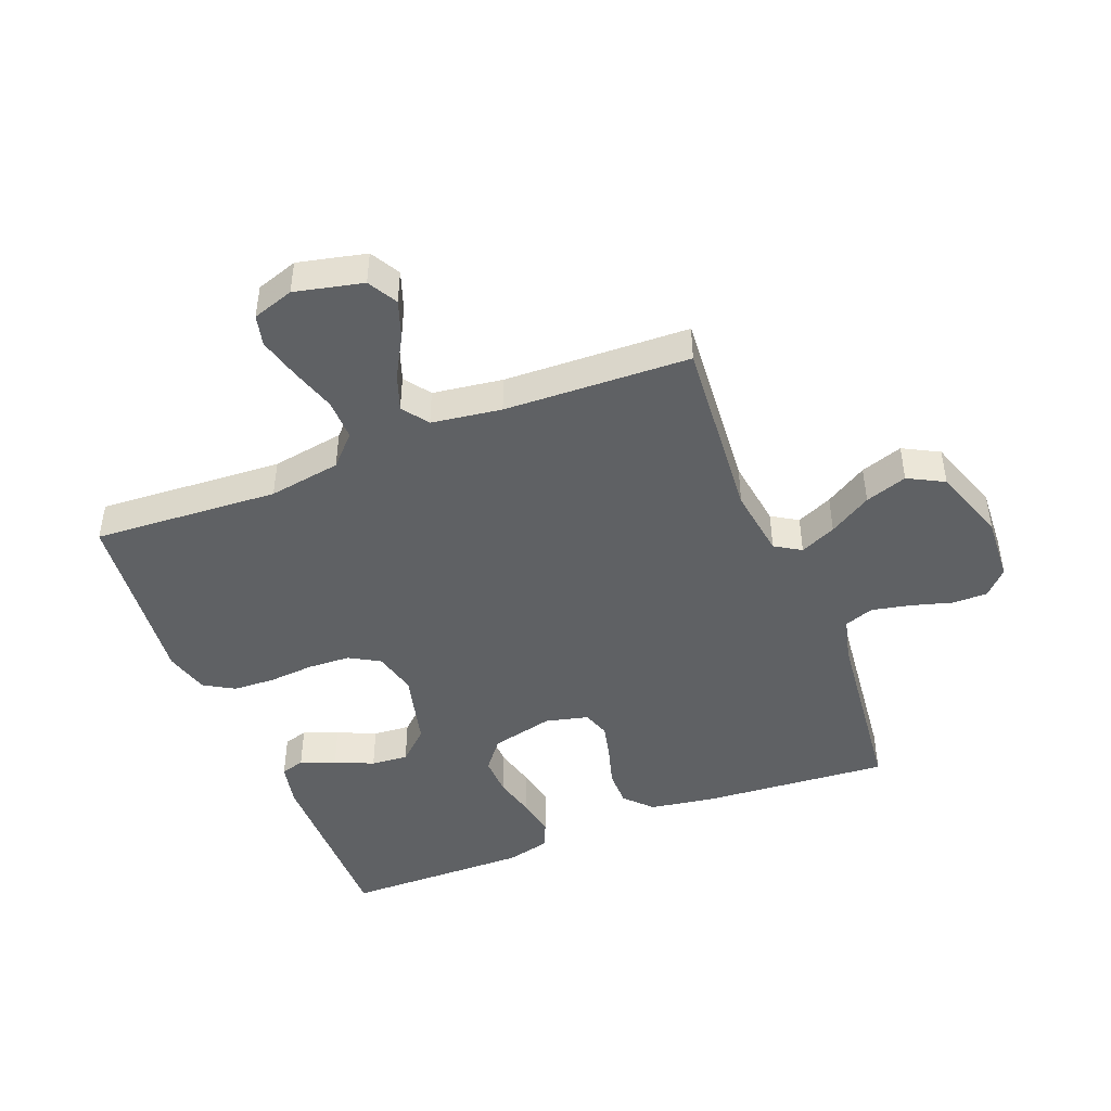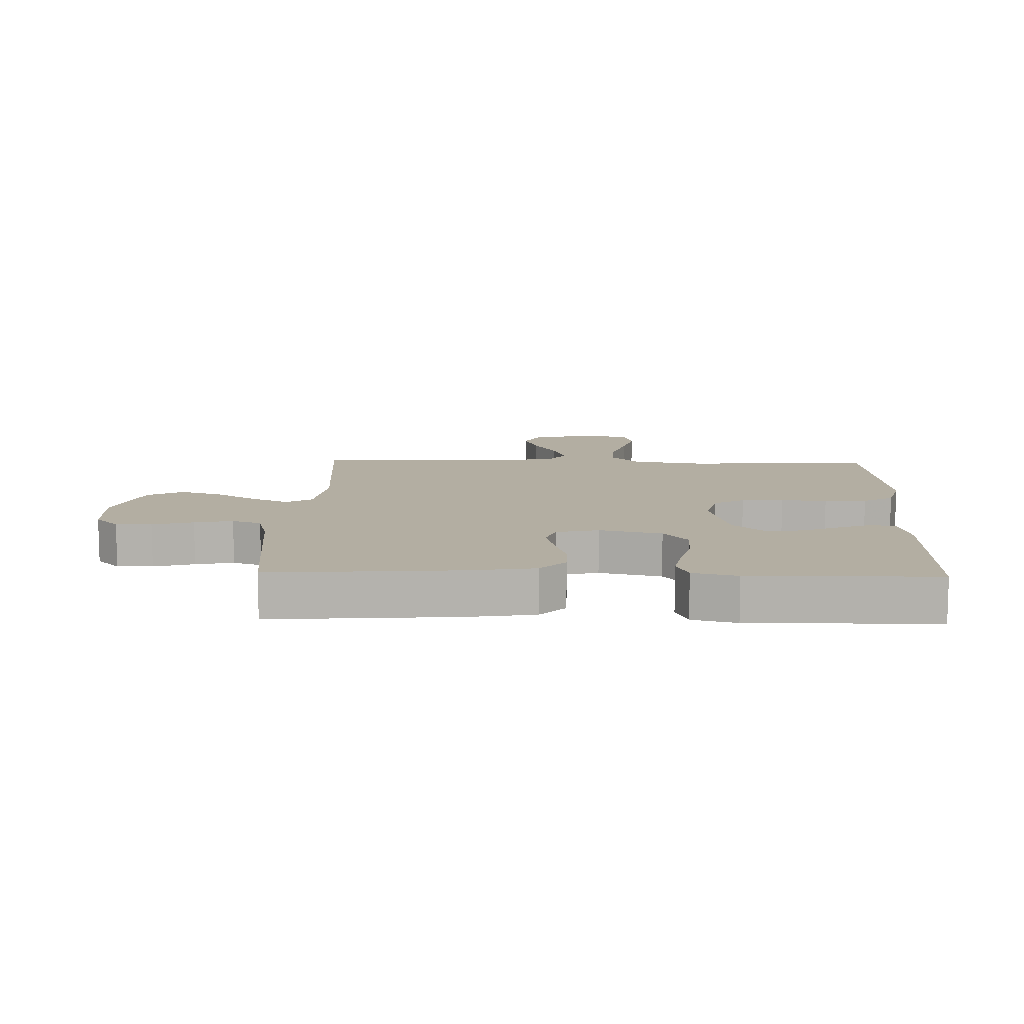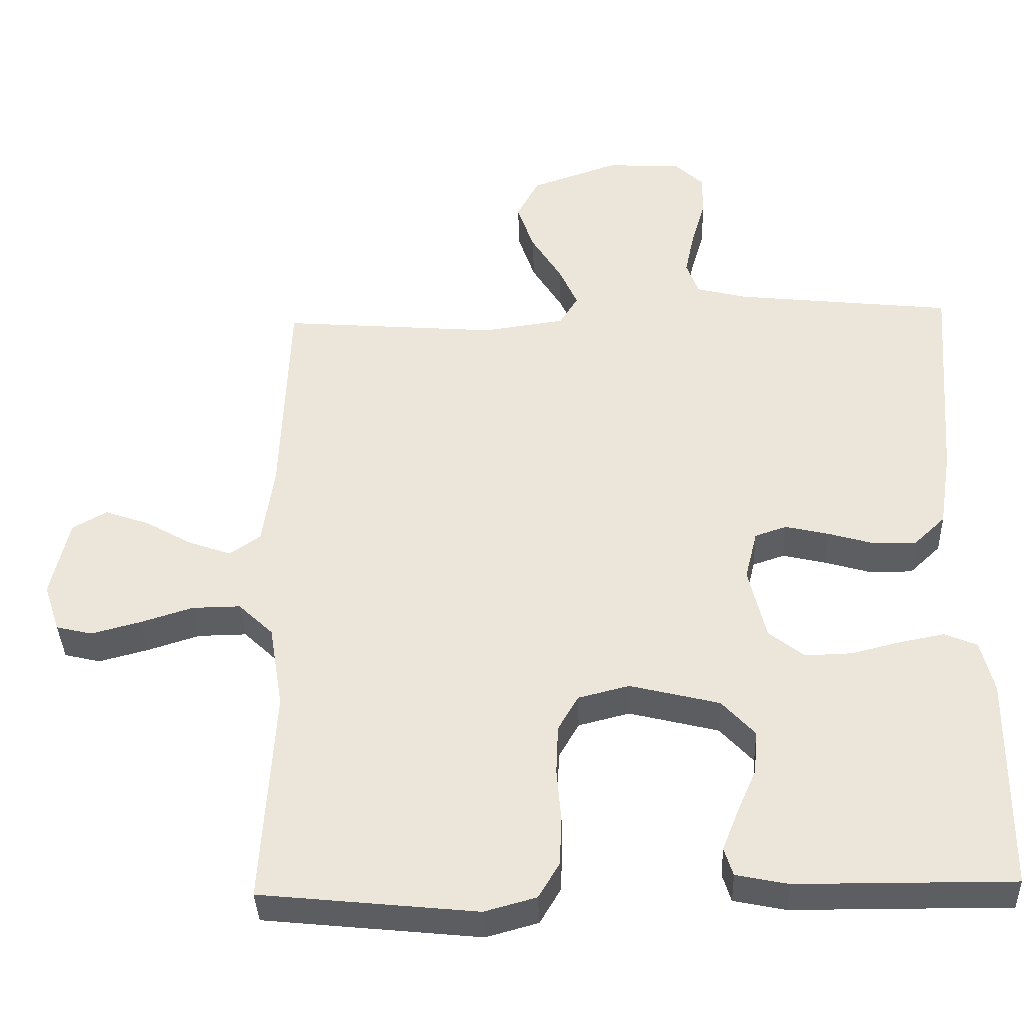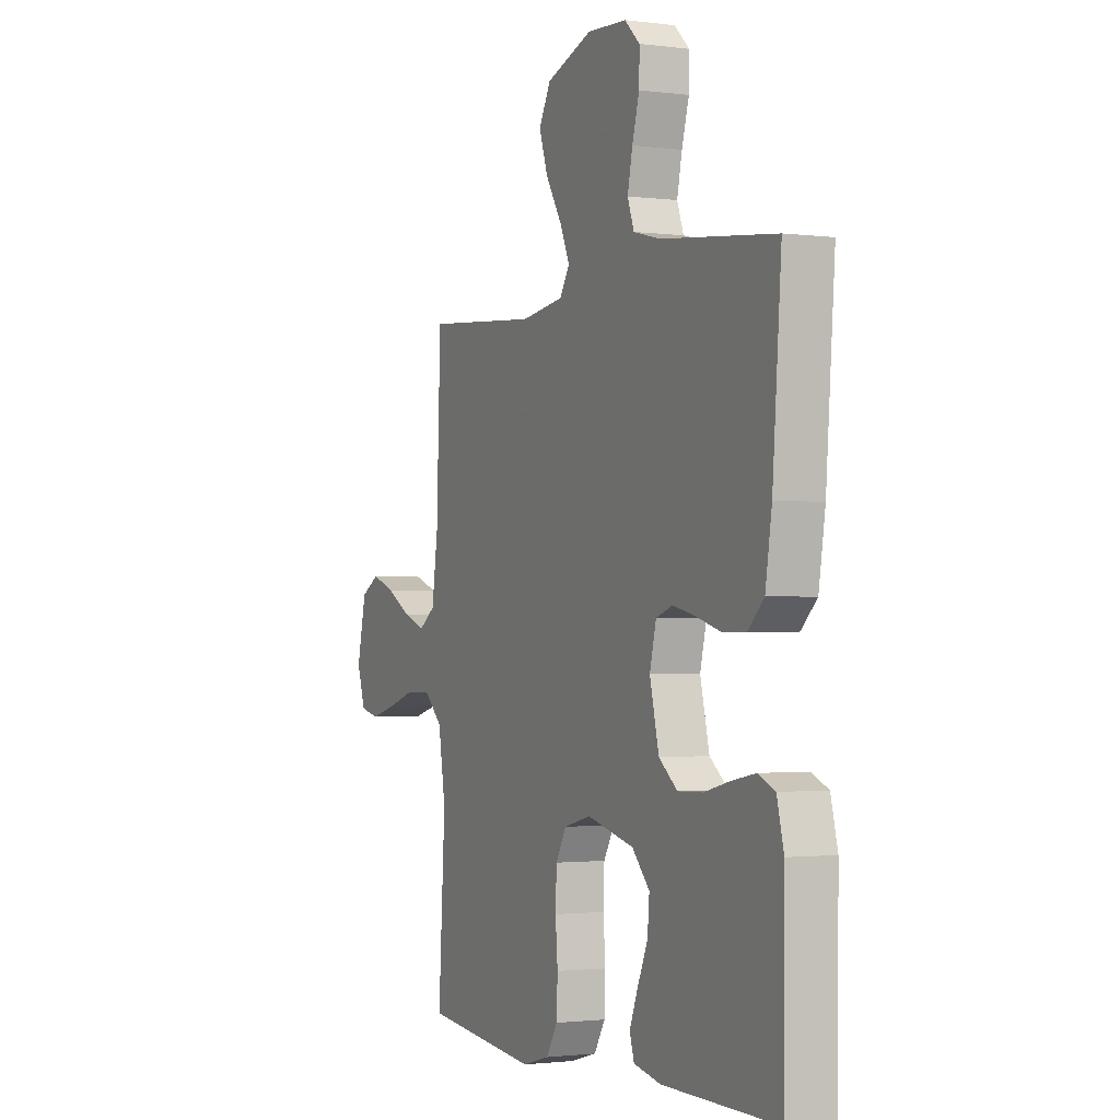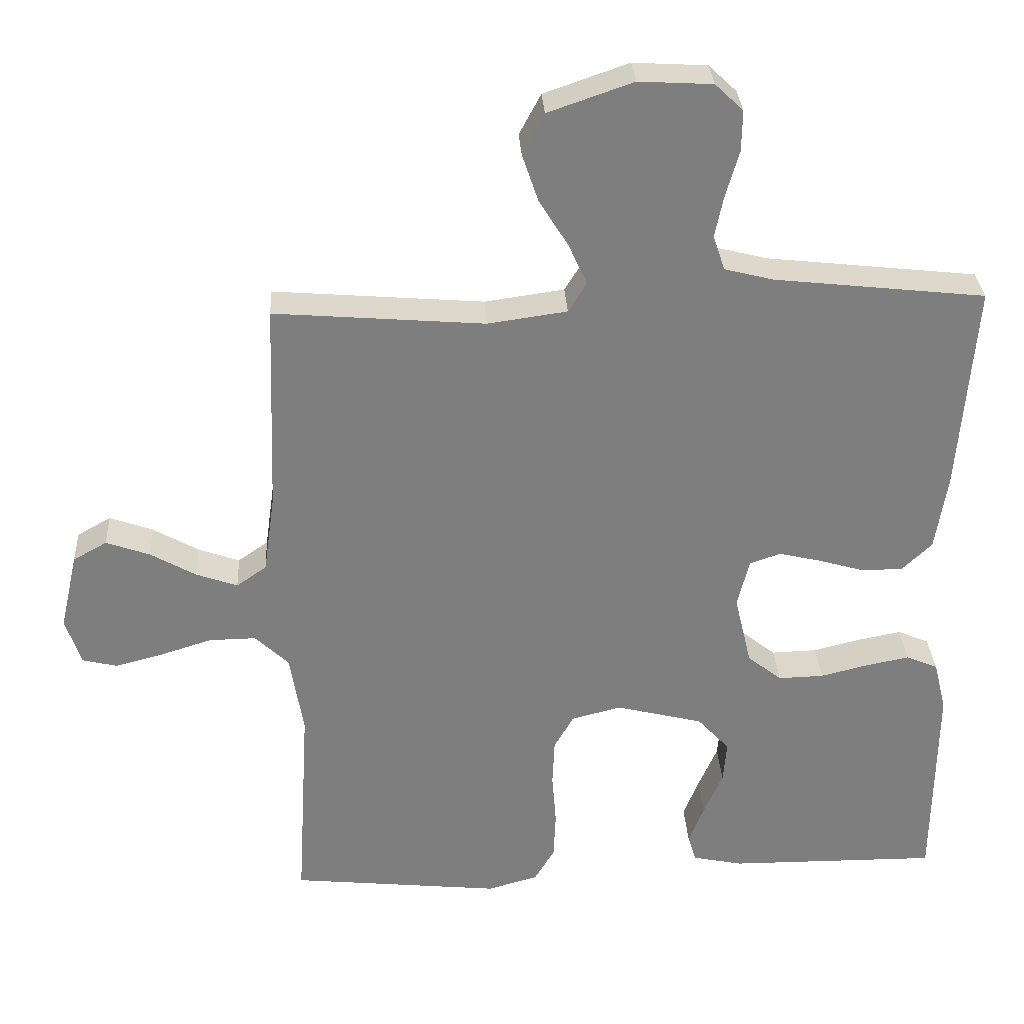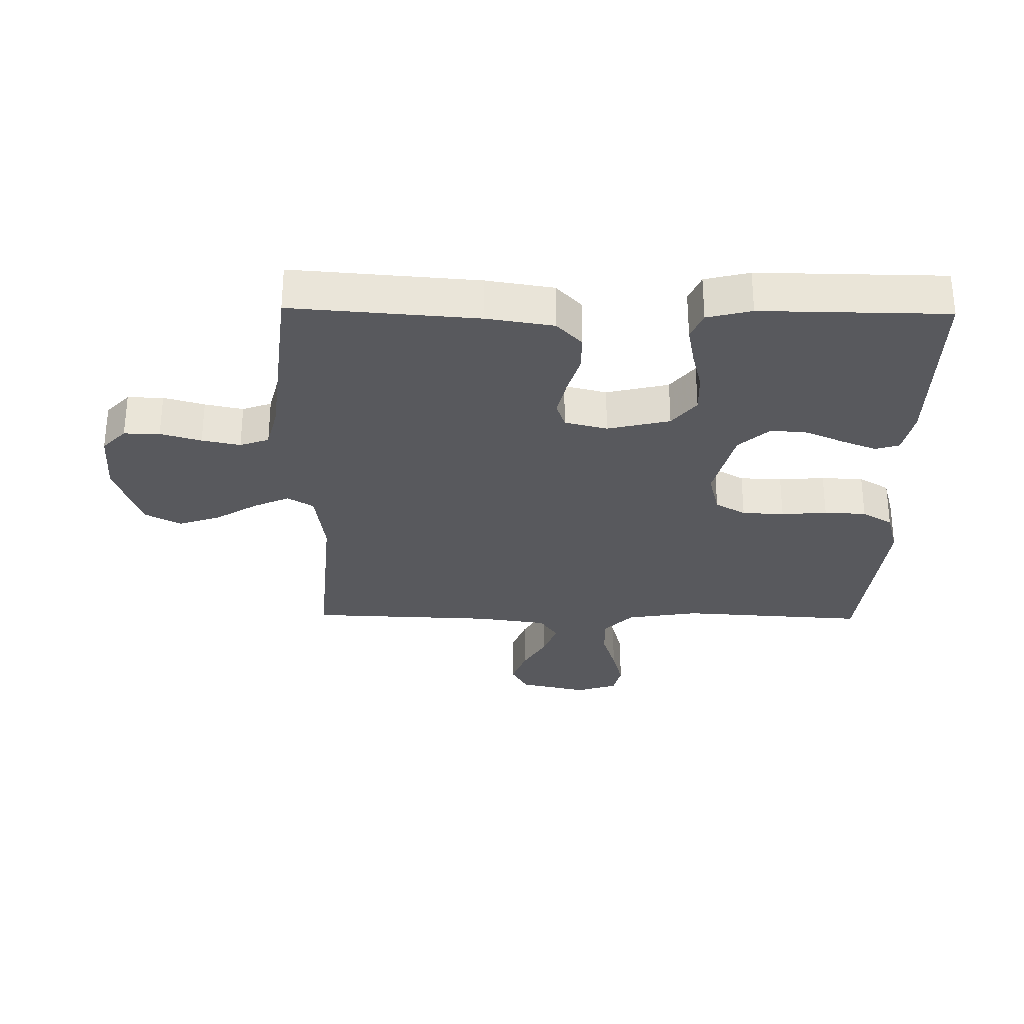
<metadata>
{"format":"obj","ext":"obj","renderer":"f3d","projection":"perspective","resolution":1024,"background":"white","views":[{"elev":-45.6,"azim":-68.5,"up":"+Y"},{"elev":10.8,"azim":91.6,"up":"+Y"},{"elev":-37.5,"azim":2.0,"up":"+Z"},{"elev":-1.5,"azim":64.9,"up":"+Z"},{"elev":30.8,"azim":-3.2,"up":"+Z"},{"elev":-29.8,"azim":89.1,"up":"+Y"}]}
</metadata>
<code>
v -0.5 0.07 -0.5
v -0.482 0.07 -0.2
v -0.501 0.07 -0.083
v -0.549 0.07 -0.037
v -0.616 0.07 -0.038
v -0.689 0.07 -0.061
v -0.757 0.07 -0.079
v -0.807 0.07 -0.067
v -0.829 0.07 0
v -0.804 0.07 0.11
v -0.756 0.07 0.137
v -0.694 0.07 0.115
v -0.629 0.07 0.078
v -0.57 0.07 0.057
v -0.527 0.07 0.087
v -0.511 0.07 0.2
v -0.5 0.07 0.5
v -0.2 0.07 0.476
v -0.087 0.07 0.492
v -0.061 0.07 0.534
v -0.087 0.07 0.592
v -0.129 0.07 0.66
v -0.152 0.07 0.728
v -0.121 0.07 0.786
v 0 0.07 0.828
v 0.105 0.07 0.822
v 0.145 0.07 0.784
v 0.144 0.07 0.726
v 0.125 0.07 0.66
v 0.112 0.07 0.598
v 0.129 0.07 0.551
v 0.2 0.07 0.533
v 0.5 0.07 0.5
v 0.477 0.07 0.2
v 0.46 0.07 0.092
v 0.417 0.07 0.051
v 0.358 0.07 0.051
v 0.293 0.07 0.07
v 0.233 0.07 0.084
v 0.189 0.07 0.069
v 0.172 0.07 0
v 0.196 0.07 -0.101
v 0.245 0.07 -0.14
v 0.31 0.07 -0.138
v 0.378 0.07 -0.121
v 0.44 0.07 -0.109
v 0.485 0.07 -0.128
v 0.503 0.07 -0.2
v 0.5 0.07 -0.5
v 0.2 0.07 -0.498
v 0.128 0.07 -0.483
v 0.116 0.07 -0.444
v 0.138 0.07 -0.388
v 0.165 0.07 -0.326
v 0.17 0.07 -0.266
v 0.124 0.07 -0.216
v 0 0.07 -0.185
v -0.071 0.07 -0.203
v -0.099 0.07 -0.252
v -0.102 0.07 -0.32
v -0.096 0.07 -0.394
v -0.099 0.07 -0.462
v -0.128 0.07 -0.511
v -0.2 0.07 -0.531
v -0.5 0 -0.5
v -0.482 0 -0.2
v -0.501 0 -0.083
v -0.549 0 -0.037
v -0.616 0 -0.038
v -0.689 0 -0.061
v -0.757 0 -0.079
v -0.807 0 -0.067
v -0.829 0 0
v -0.804 0 0.11
v -0.756 0 0.137
v -0.694 0 0.115
v -0.629 0 0.078
v -0.57 0 0.057
v -0.527 0 0.087
v -0.511 0 0.2
v -0.5 0 0.5
v -0.2 0 0.476
v -0.087 0 0.492
v -0.061 0 0.534
v -0.087 0 0.592
v -0.129 0 0.66
v -0.152 0 0.728
v -0.121 0 0.786
v 0 0 0.828
v 0.105 0 0.822
v 0.145 0 0.784
v 0.144 0 0.726
v 0.125 0 0.66
v 0.112 0 0.598
v 0.129 0 0.551
v 0.2 0 0.533
v 0.5 0 0.5
v 0.477 0 0.2
v 0.46 0 0.092
v 0.417 0 0.051
v 0.358 0 0.051
v 0.293 0 0.07
v 0.233 0 0.084
v 0.189 0 0.069
v 0.172 0 0
v 0.196 0 -0.101
v 0.245 0 -0.14
v 0.31 0 -0.138
v 0.378 0 -0.121
v 0.44 0 -0.109
v 0.485 0 -0.128
v 0.503 0 -0.2
v 0.5 0 -0.5
v 0.2 0 -0.498
v 0.128 0 -0.483
v 0.116 0 -0.444
v 0.138 0 -0.388
v 0.165 0 -0.326
v 0.17 0 -0.266
v 0.124 0 -0.216
v 0 0 -0.185
v -0.071 0 -0.203
v -0.099 0 -0.252
v -0.102 0 -0.32
v -0.096 0 -0.394
v -0.099 0 -0.462
v -0.128 0 -0.511
v -0.2 0 -0.531
f 63 64 1 2
f 60 61 62 63
f 59 60 63 2
f 58 59 2 3
f 57 58 3 4
f 56 57 4
f 51 52 53 54
f 49 50 51 54
f 49 54 55
f 48 49 55 56
f 44 45 46 47
f 44 47 48 56
f 35 36 37 38
f 35 38 39
f 32 33 34 35
f 31 32 35 39
f 30 31 39 40
f 26 27 28 29
f 26 29 30
f 25 26 30
f 21 22 23 24
f 20 21 24 25
f 16 17 18
f 15 16 18 19
f 10 11 12 13
f 10 13 14
f 9 10 14
f 8 9 14
f 5 6 7 8
f 5 8 14
f 4 5 14 15
f 43 44 56
f 42 43 56 4
f 41 42 4 15
f 40 41 15 19
f 20 25 30 40
f 19 20 40
f 66 65 128 127
f 127 126 125 124
f 66 127 124 123
f 67 66 123 122
f 68 67 122 121
f 68 121 120
f 118 117 116 115
f 118 115 114 113
f 119 118 113
f 120 119 113 112
f 111 110 109 108
f 120 112 111 108
f 102 101 100 99
f 103 102 99
f 99 98 97 96
f 103 99 96 95
f 104 103 95 94
f 93 92 91 90
f 94 93 90
f 94 90 89
f 88 87 86 85
f 89 88 85 84
f 82 81 80
f 83 82 80 79
f 77 76 75 74
f 78 77 74
f 78 74 73
f 78 73 72
f 72 71 70 69
f 78 72 69
f 79 78 69 68
f 120 108 107
f 68 120 107 106
f 79 68 106 105
f 83 79 105 104
f 104 94 89 84
f 104 84 83
f 1 65 66 2
f 2 66 67 3
f 3 67 68 4
f 4 68 69 5
f 5 69 70 6
f 6 70 71 7
f 7 71 72 8
f 8 72 73 9
f 9 73 74 10
f 10 74 75 11
f 11 75 76 12
f 12 76 77 13
f 13 77 78 14
f 14 78 79 15
f 15 79 80 16
f 16 80 81 17
f 17 81 82 18
f 18 82 83 19
f 19 83 84 20
f 20 84 85 21
f 21 85 86 22
f 22 86 87 23
f 23 87 88 24
f 24 88 89 25
f 25 89 90 26
f 26 90 91 27
f 27 91 92 28
f 28 92 93 29
f 29 93 94 30
f 30 94 95 31
f 31 95 96 32
f 32 96 97 33
f 33 97 98 34
f 34 98 99 35
f 35 99 100 36
f 36 100 101 37
f 37 101 102 38
f 38 102 103 39
f 39 103 104 40
f 40 104 105 41
f 41 105 106 42
f 42 106 107 43
f 43 107 108 44
f 44 108 109 45
f 45 109 110 46
f 46 110 111 47
f 47 111 112 48
f 48 112 113 49
f 49 113 114 50
f 50 114 115 51
f 51 115 116 52
f 52 116 117 53
f 53 117 118 54
f 54 118 119 55
f 55 119 120 56
f 56 120 121 57
f 57 121 122 58
f 58 122 123 59
f 59 123 124 60
f 60 124 125 61
f 61 125 126 62
f 62 126 127 63
f 63 127 128 64
f 64 128 65 1

</code>
